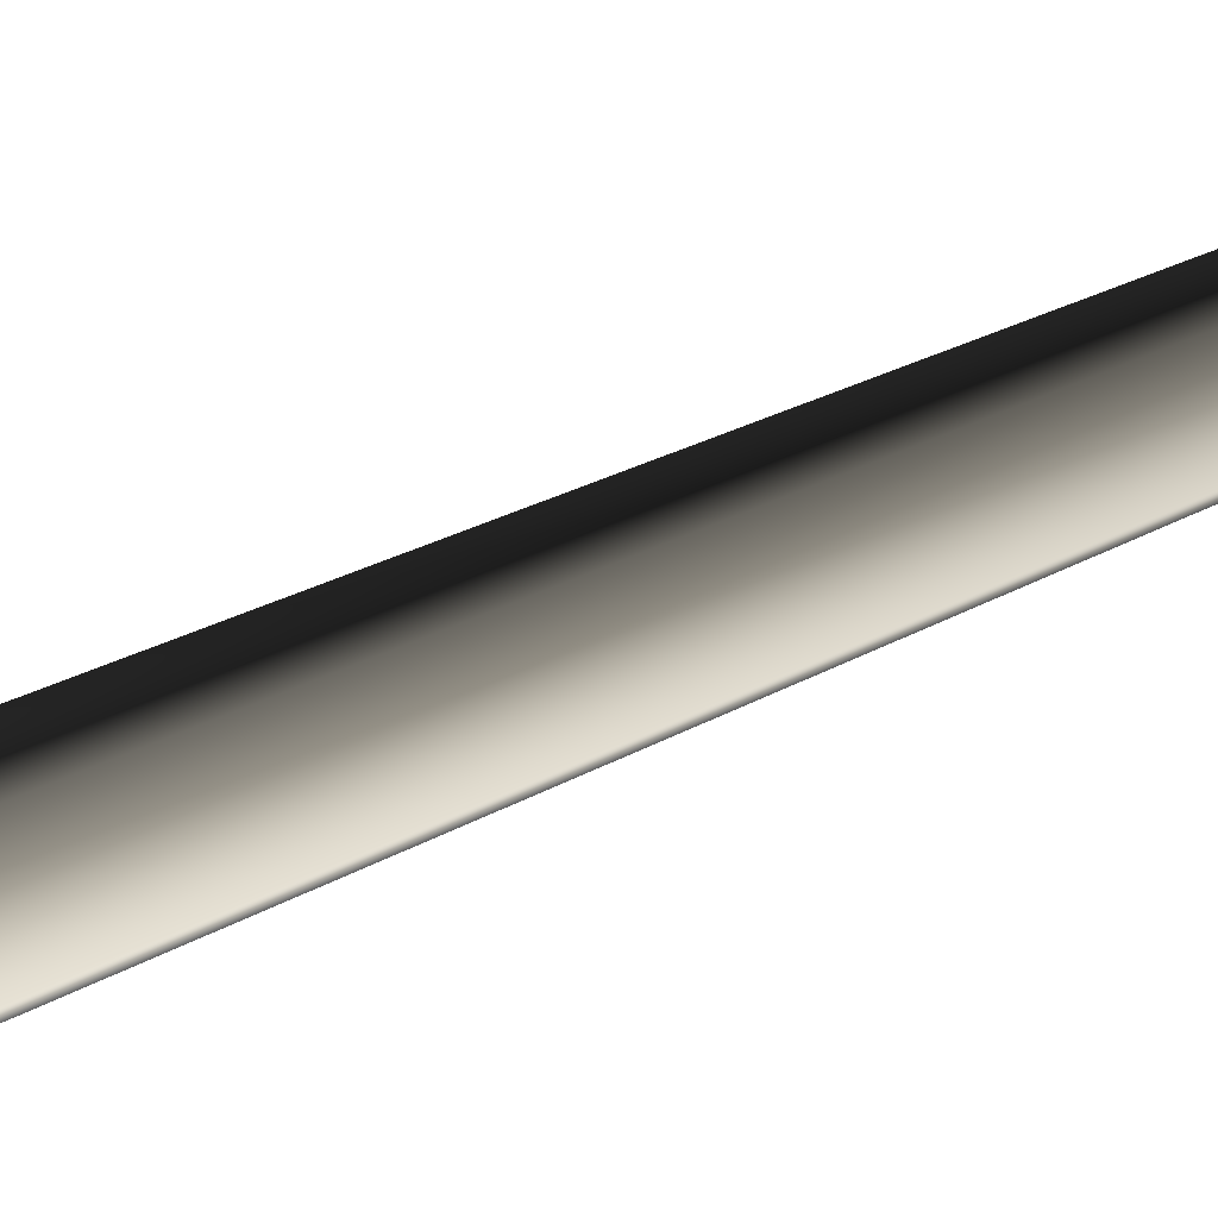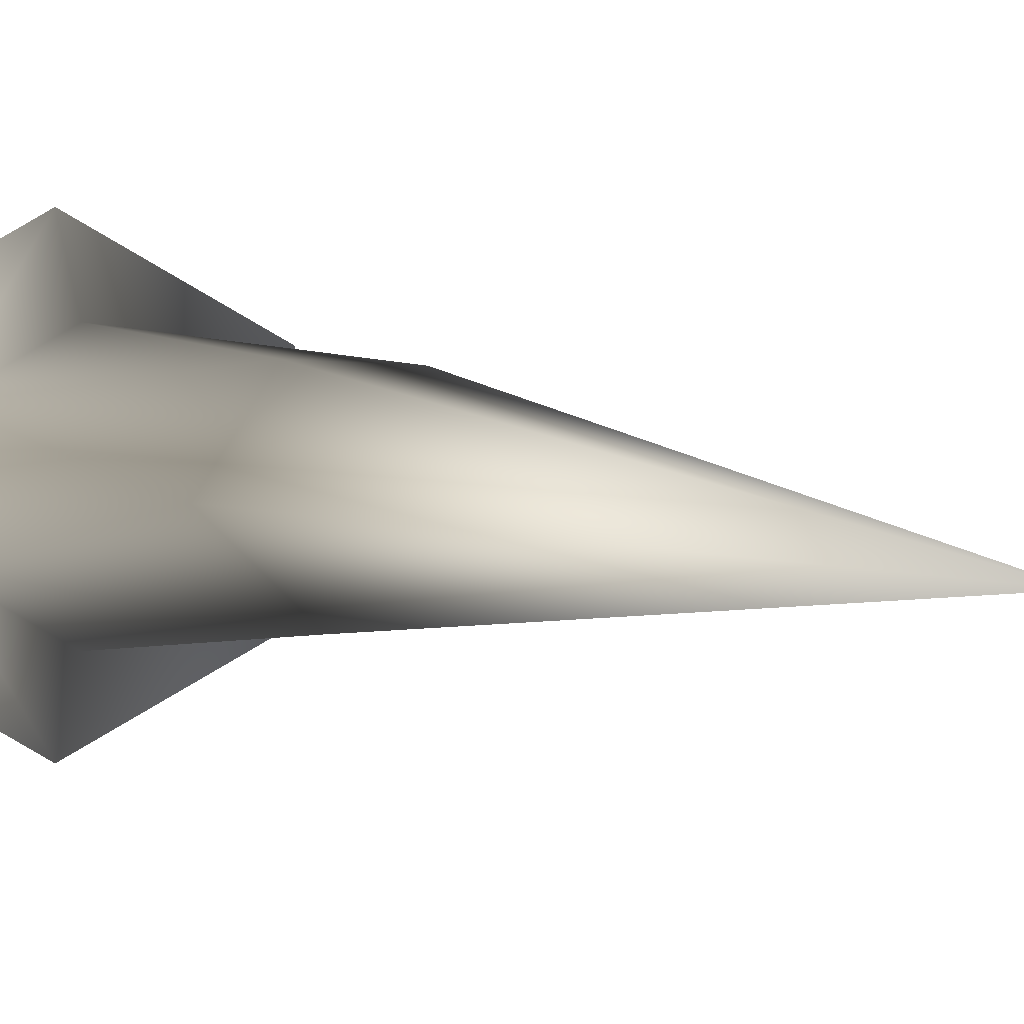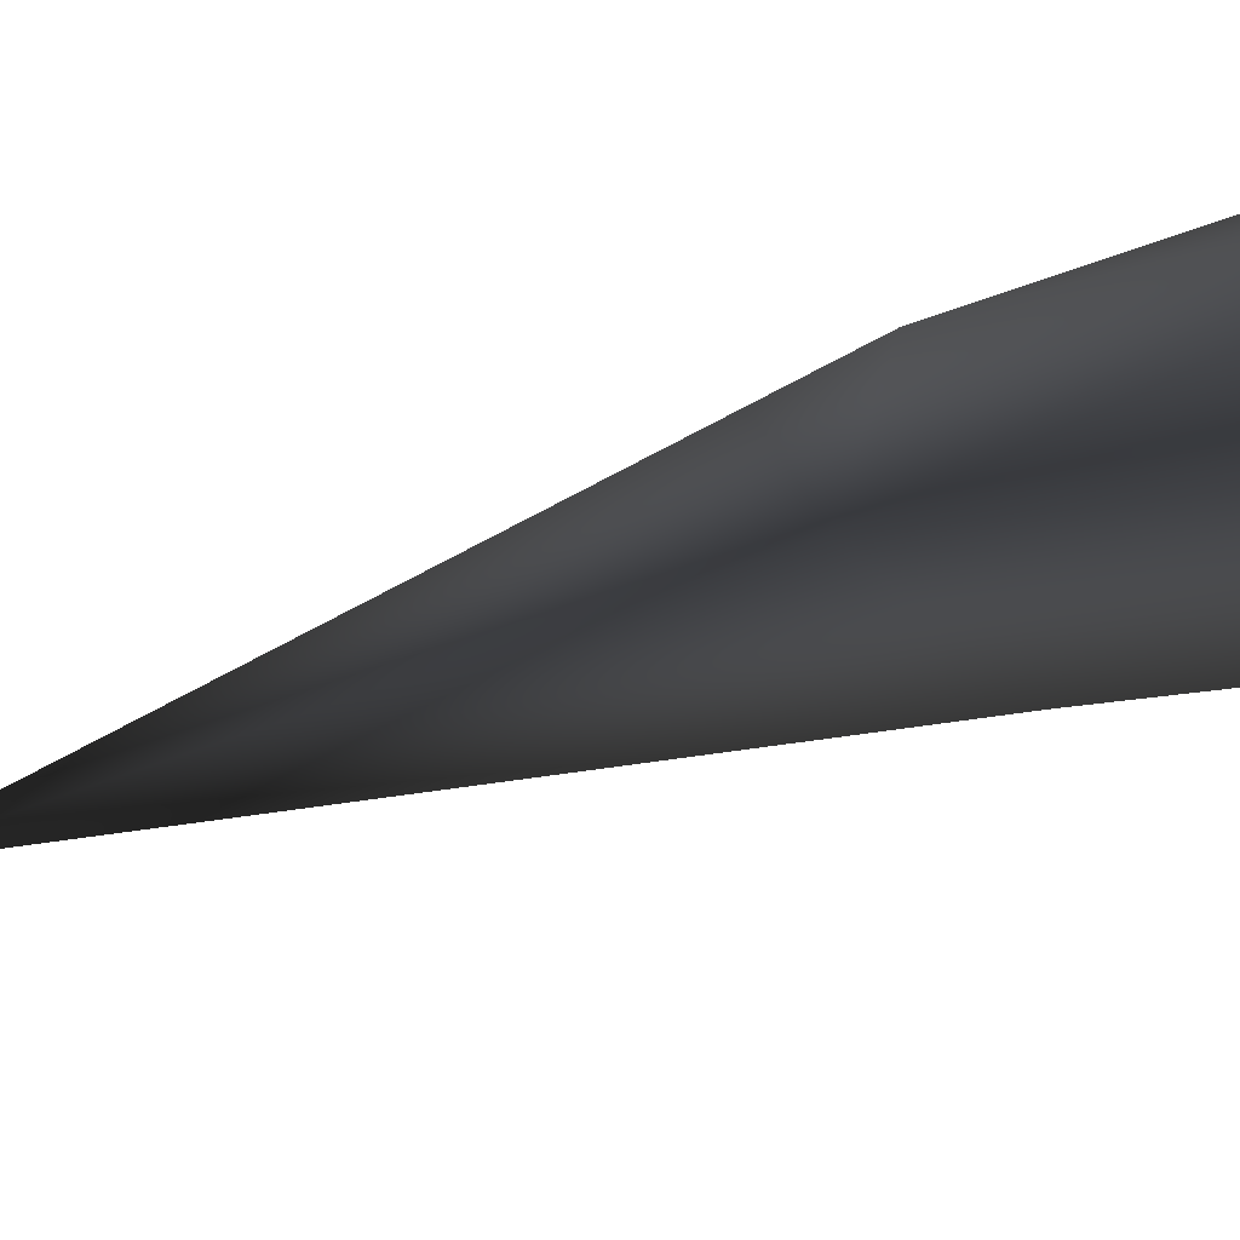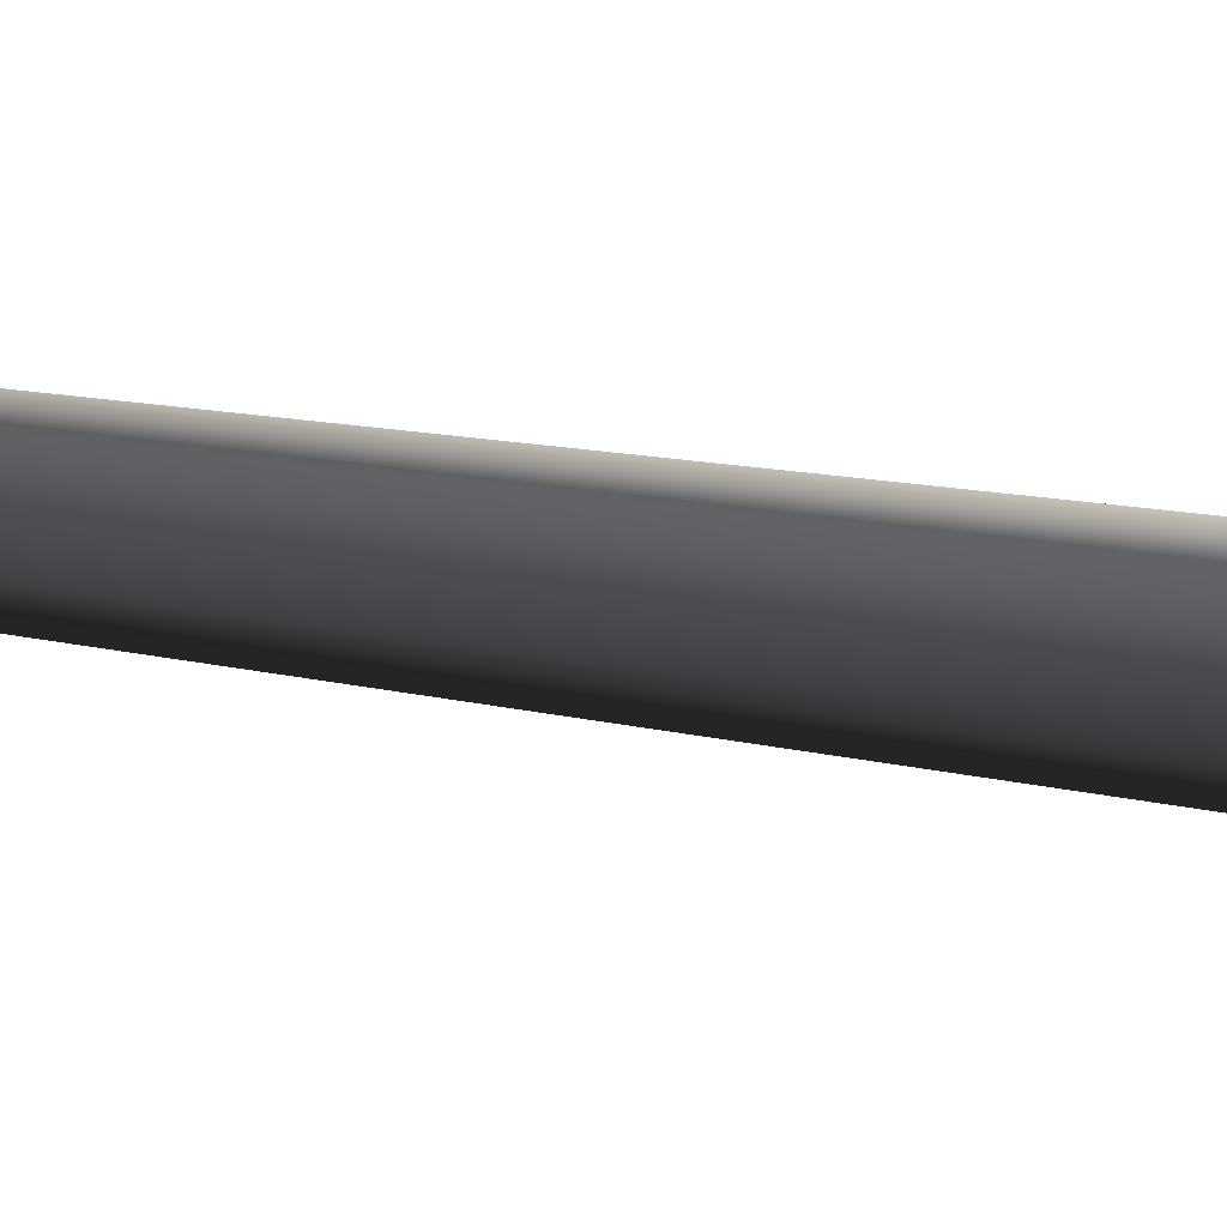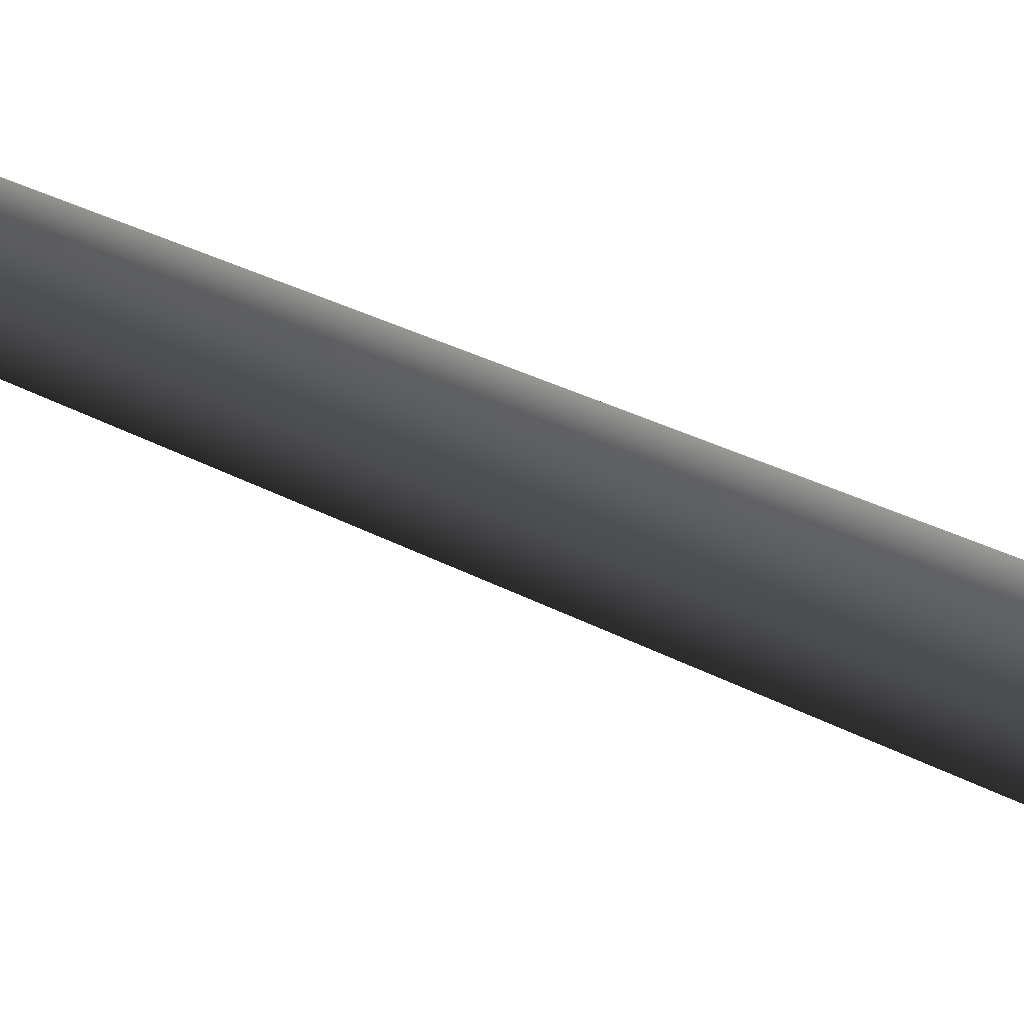
<metadata>
{"format":"obj","ext":"obj","renderer":"f3d","projection":"perspective","resolution":1024,"background":"white","views":[{"elev":32.2,"azim":51.6,"up":"+Z"},{"elev":0.3,"azim":174.9,"up":"+Z"},{"elev":-2.1,"azim":-8.5,"up":"+Z"},{"elev":17.9,"azim":-67.9,"up":"+Z"},{"elev":54.8,"azim":-65.1,"up":"+Z"}]}
</metadata>
<code>
v 0.0009539 -0.2775 0.6593
v -0.5684 -0.2775 0.3306
v 0.0001766 0.5697 0.3851
v -0.3313 0.5602 0.193
v -0.1712 8.015 0.279
v 0.1277 8.017 0.2921
v -0.2836 7.962 -0.02117
v 0.2877 24 -0.04294
v 0.2877 24 -0.04294
v -0.5684 -0.2775 -0.3268
v 0.001735 0.5519 -0.3814
v -0.3306 0.5513 -0.1903
v 0.000947 -0.2775 -0.6555
v 0.03056 7.948 -0.2673
v -0.2836 7.962 -0.02117
v 0.2877 24 -0.04294
v -0.5684 -0.2775 0.3306
v -0.3306 0.5513 -0.1903
v -0.3313 0.5602 0.193
v -0.5684 -0.2775 -0.3268
v -0.2836 7.962 -0.02117
v 0.5703 -0.2775 -0.3268
v 0.3332 0.5615 -0.1891
v 0.000947 -0.2775 -0.6555
v 0.001735 0.5519 -0.3814
v 0.03056 7.948 -0.2673
v 0.3123 8.009 -0.0006483
v 0.2877 24 -0.04294
v 0.5703 -0.2775 -0.3268
v 0.5703 -0.2775 0.3306
v 0.3332 0.5615 -0.1891
v 0.3324 0.5704 0.1941
v 0.0009539 -0.2775 0.6593
v 0.0001766 0.5697 0.3851
v 0.1277 8.017 0.2921
v 0.3123 8.009 -0.0006483
v 0.2877 24 -0.04294
g MEP_ConTrunk_01_h_13002_112
f 1 3 2
f 3 4 2
f 4 3 5
f 3 6 5
f 4 5 7
f 6 8 5
f 5 9 7
f 10 12 11
f 13 10 11
f 11 12 14
f 12 15 14
f 15 16 14
f 17 19 18
f 20 17 18
f 18 19 21
f 22 24 23
f 24 25 23
f 25 26 23
f 23 26 27
f 26 28 27
f 29 31 30
f 31 32 30
f 30 32 33
f 32 34 33
f 34 32 35
f 32 36 35
f 32 31 36
f 36 37 35

</code>
